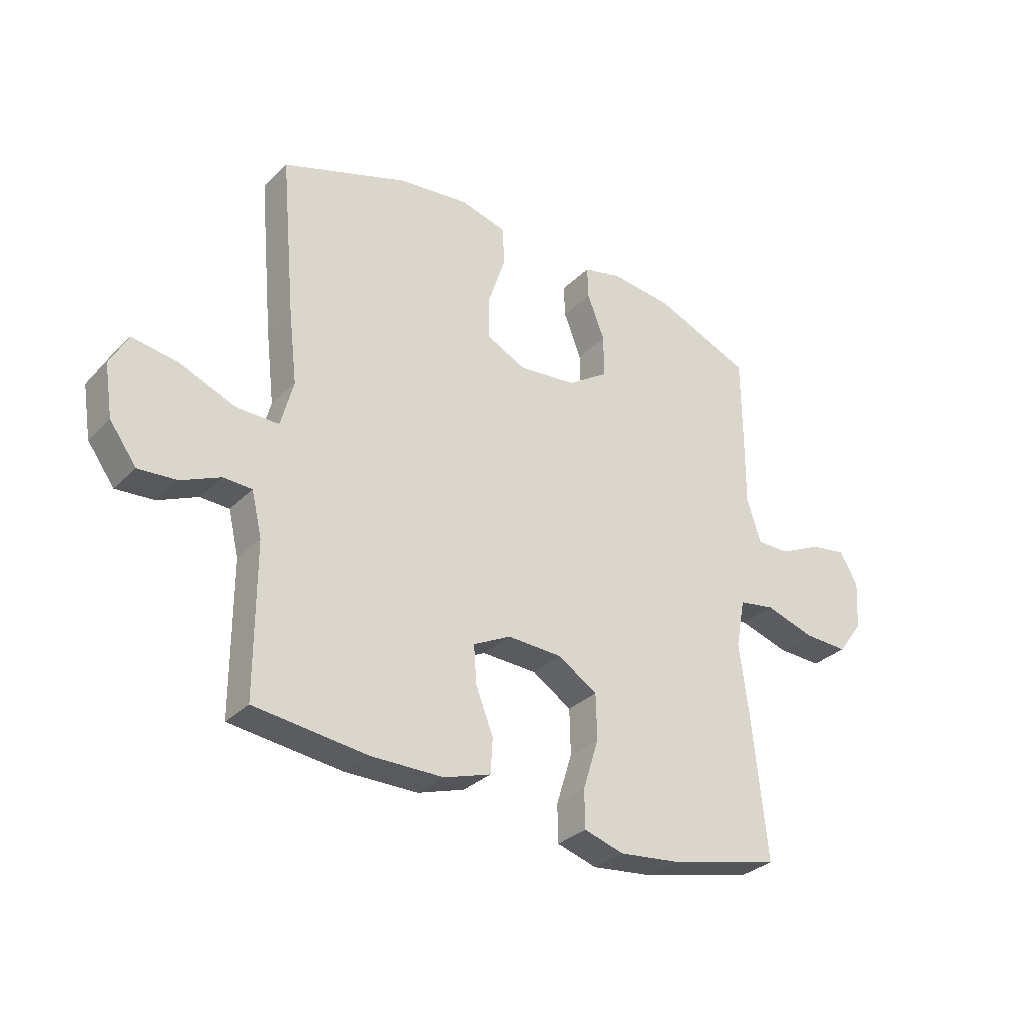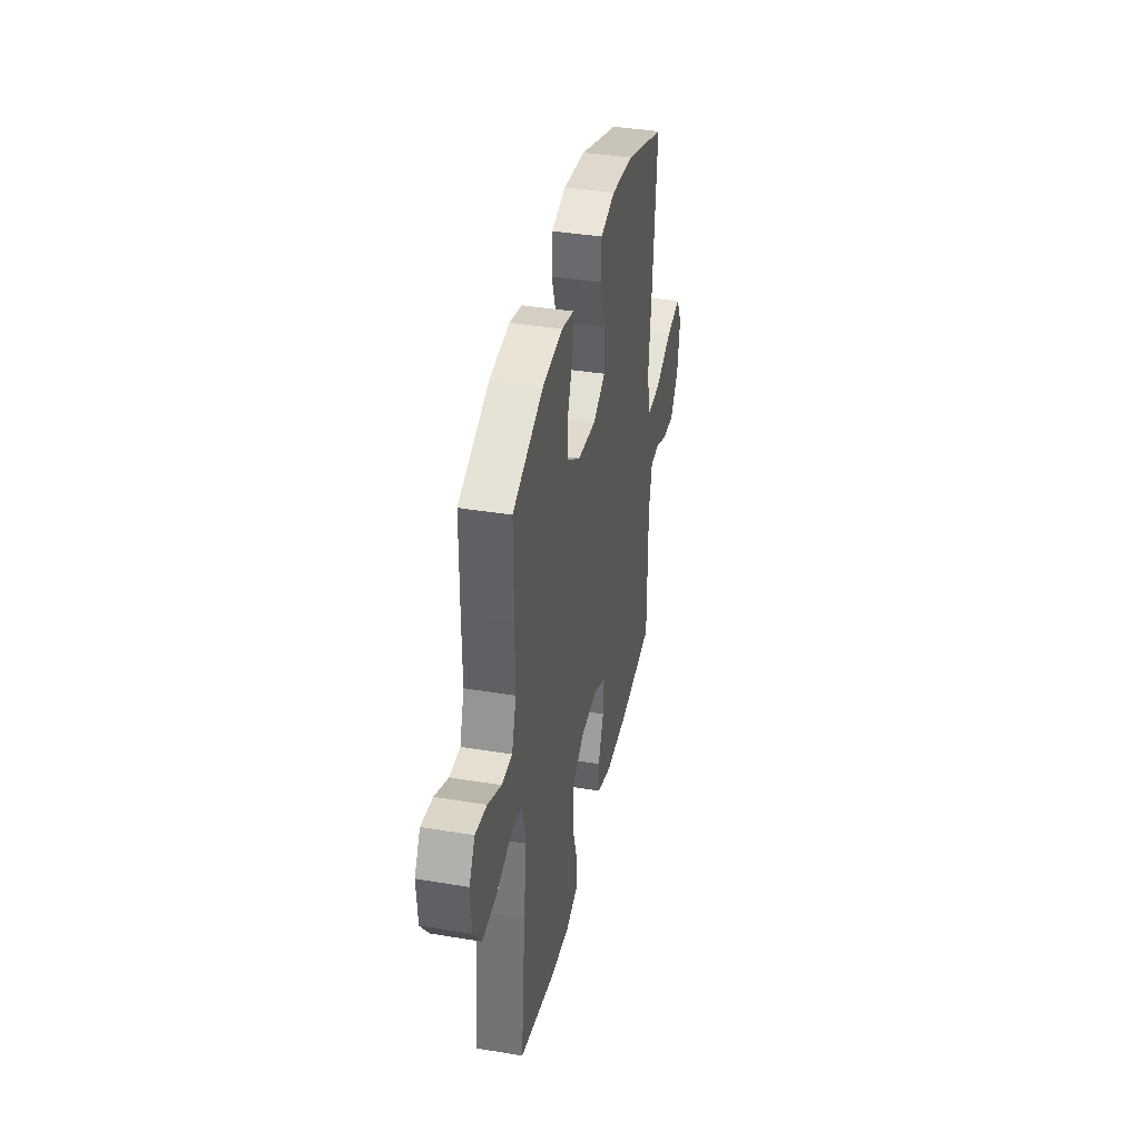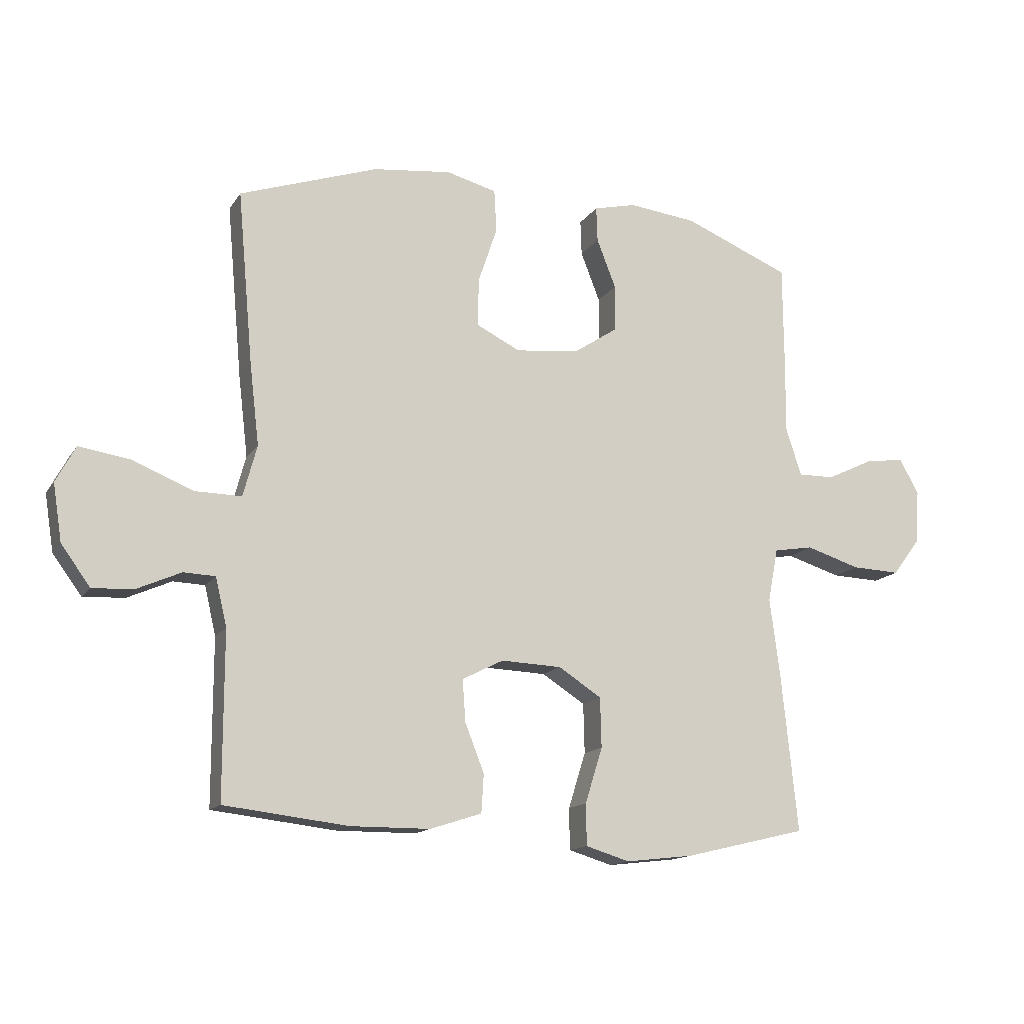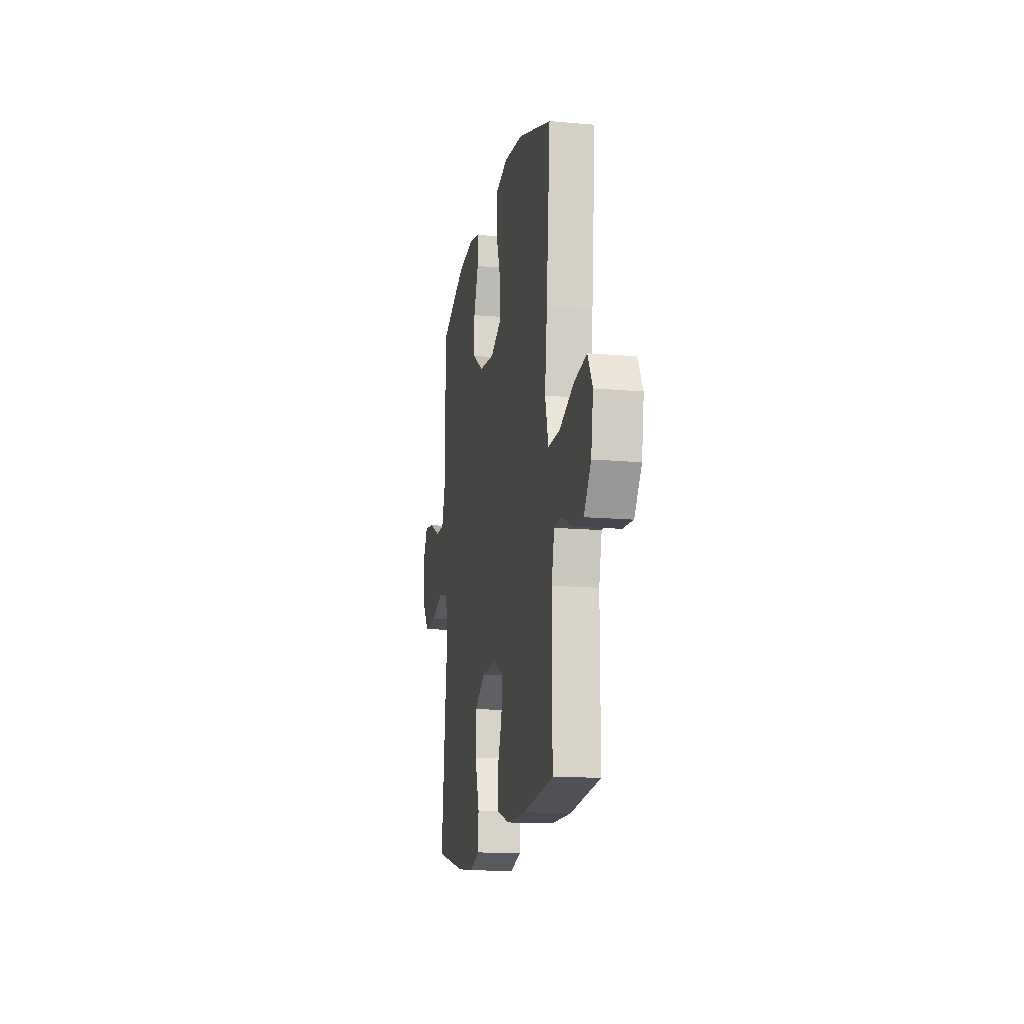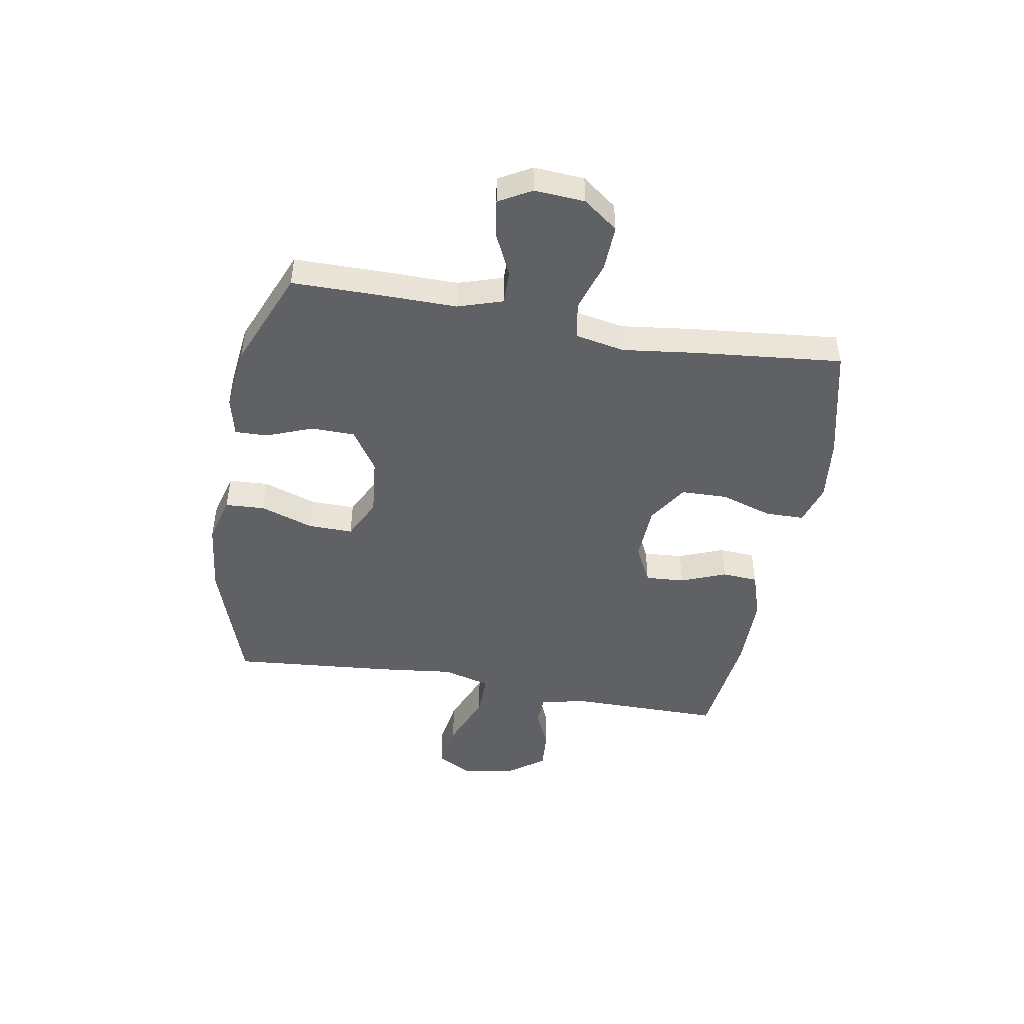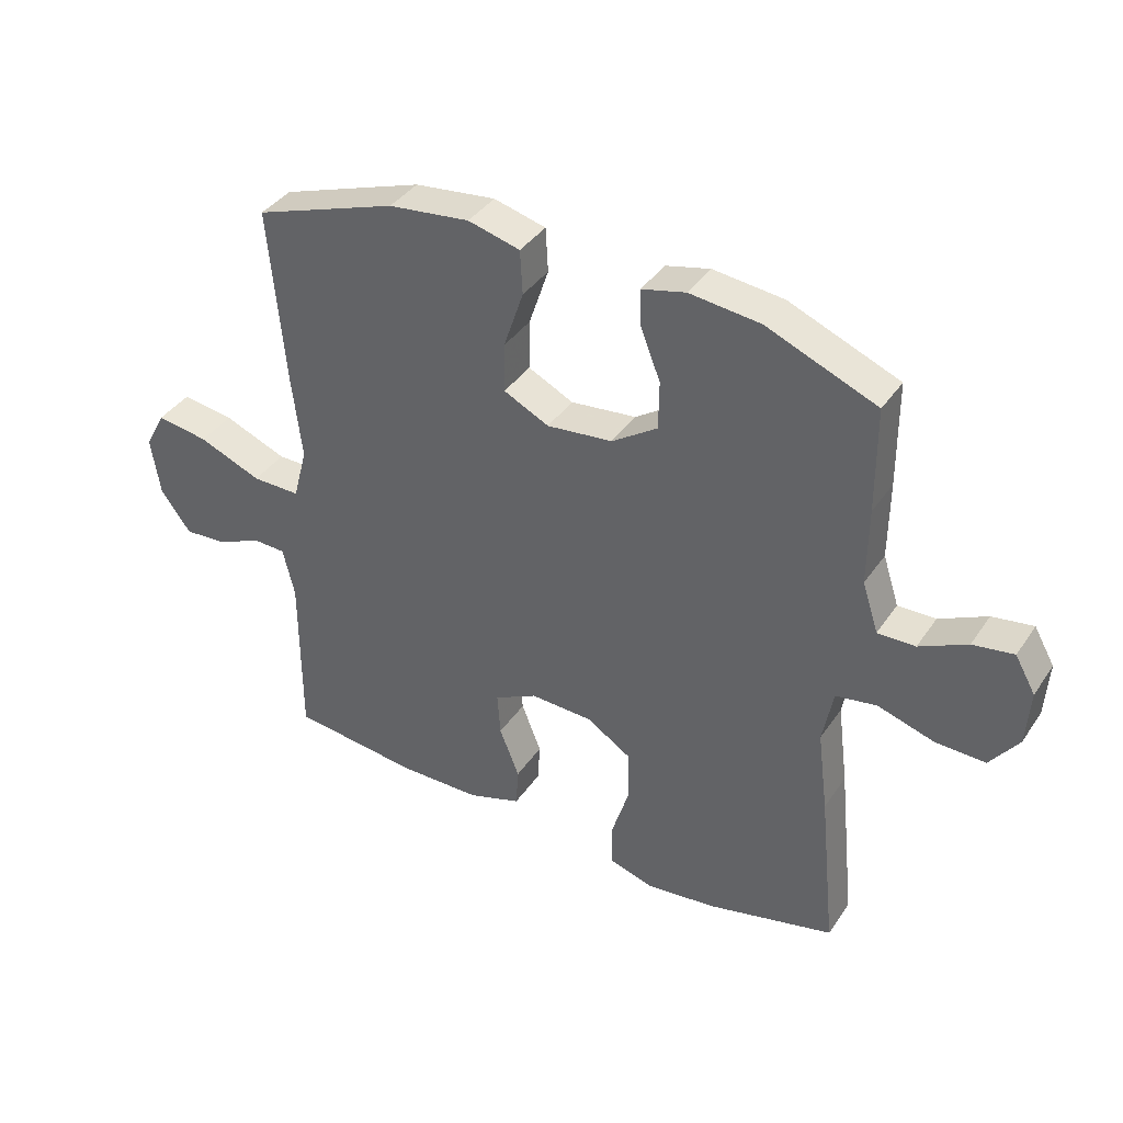
<metadata>
{"format":"obj","ext":"obj","renderer":"f3d","projection":"perspective","resolution":1024,"background":"white","views":[{"elev":-31.2,"azim":-36.2,"up":"+Z"},{"elev":38.3,"azim":101.9,"up":"+Z"},{"elev":-14.3,"azim":-21.6,"up":"+Z"},{"elev":-15.0,"azim":-100.7,"up":"+Z"},{"elev":-46.7,"azim":79.9,"up":"+Y"},{"elev":38.4,"azim":30.4,"up":"+Z"}]}
</metadata>
<code>
v -0.5 0.07 -0.5
v -0.5 0.07 -0.225
v -0.519 0.07 -0.144
v -0.572 0.07 -0.142
v -0.644 0.07 -0.174
v -0.714 0.07 -0.179
v -0.763 0.07 -0.112
v -0.778 0.07 -0.017
v -0.745 0.07 0.044
v -0.661 0.07 0.031
v -0.559 0.07 -0.01
v -0.481 0.07 -0.011
v -0.458 0.07 0.075
v -0.474 0.07 0.211
v -0.5 0.07 0.5
v -0.269 0.07 0.579
v -0.138 0.07 0.594
v -0.054 0.07 0.572
v -0.05 0.07 0.501
v -0.082 0.07 0.406
v -0.083 0.07 0.326
v -0.01 0.07 0.29
v 0.096 0.07 0.301
v 0.17 0.07 0.35
v 0.171 0.07 0.428
v 0.139 0.07 0.51
v 0.137 0.07 0.569
v 0.208 0.07 0.586
v 0.322 0.07 0.573
v 0.5 0.07 0.5
v 0.501 0.07 0.331
v 0.5 0.07 0.206
v 0.526 0.07 0.126
v 0.587 0.07 0.127
v 0.664 0.07 0.164
v 0.73 0.07 0.174
v 0.763 0.07 0.116
v 0.757 0.07 0.026
v 0.711 0.07 -0.036
v 0.63 0.07 -0.033
v 0.539 0.07 -0.005
v 0.473 0.07 -0.016
v 0.456 0.07 -0.105
v 0.473 0.07 -0.238
v 0.5 0.07 -0.5
v 0.295 0.07 -0.549
v 0.182 0.07 -0.562
v 0.109 0.07 -0.54
v 0.108 0.07 -0.471
v 0.137 0.07 -0.378
v 0.135 0.07 -0.295
v 0.063 0.07 -0.249
v -0.038 0.07 -0.245
v -0.107 0.07 -0.28
v -0.102 0.07 -0.35
v -0.07 0.07 -0.431
v -0.074 0.07 -0.495
v -0.16 0.07 -0.523
v -0.293 0.07 -0.524
v -0.5 0 -0.5
v -0.5 0 -0.225
v -0.519 0 -0.144
v -0.572 0 -0.142
v -0.644 0 -0.174
v -0.714 0 -0.179
v -0.763 0 -0.112
v -0.778 0 -0.017
v -0.745 0 0.044
v -0.661 0 0.031
v -0.559 0 -0.01
v -0.481 0 -0.011
v -0.458 0 0.075
v -0.474 0 0.211
v -0.5 0 0.5
v -0.269 0 0.579
v -0.138 0 0.594
v -0.054 0 0.572
v -0.05 0 0.501
v -0.082 0 0.406
v -0.083 0 0.326
v -0.01 0 0.29
v 0.096 0 0.301
v 0.17 0 0.35
v 0.171 0 0.428
v 0.139 0 0.51
v 0.137 0 0.569
v 0.208 0 0.586
v 0.322 0 0.573
v 0.5 0 0.5
v 0.501 0 0.331
v 0.5 0 0.206
v 0.526 0 0.126
v 0.587 0 0.127
v 0.664 0 0.164
v 0.73 0 0.174
v 0.763 0 0.116
v 0.757 0 0.026
v 0.711 0 -0.036
v 0.63 0 -0.033
v 0.539 0 -0.005
v 0.473 0 -0.016
v 0.456 0 -0.105
v 0.473 0 -0.238
v 0.5 0 -0.5
v 0.295 0 -0.549
v 0.182 0 -0.562
v 0.109 0 -0.54
v 0.108 0 -0.471
v 0.137 0 -0.378
v 0.135 0 -0.295
v 0.063 0 -0.249
v -0.038 0 -0.245
v -0.107 0 -0.28
v -0.102 0 -0.35
v -0.07 0 -0.431
v -0.074 0 -0.495
v -0.16 0 -0.523
v -0.293 0 -0.524
f 58 59 1 2
f 55 56 57 58
f 54 55 58 2
f 53 54 2 3
f 52 53 3
f 47 48 49 50
f 47 50 51
f 46 47 51
f 43 44 45 46
f 42 43 46 51
f 38 39 40 41
f 36 37 38 41
f 34 35 36 41
f 33 34 41 42
f 32 33 42 51
f 25 26 27 28
f 24 25 28 29
f 17 18 19 20
f 17 20 21
f 16 17 21
f 13 14 15 16
f 12 13 16 21
f 8 9 10 11
f 8 11 12
f 7 8 12
f 4 5 6 7
f 3 4 7 12
f 52 3 12 21
f 24 29 30 31
f 23 24 31 32
f 22 23 32 51
f 21 22 51 52
f 61 60 118 117
f 117 116 115 114
f 61 117 114 113
f 62 61 113 112
f 62 112 111
f 109 108 107 106
f 110 109 106
f 110 106 105
f 105 104 103 102
f 110 105 102 101
f 100 99 98 97
f 100 97 96 95
f 100 95 94 93
f 101 100 93 92
f 110 101 92 91
f 87 86 85 84
f 88 87 84 83
f 79 78 77 76
f 80 79 76
f 80 76 75
f 75 74 73 72
f 80 75 72 71
f 70 69 68 67
f 71 70 67
f 71 67 66
f 66 65 64 63
f 71 66 63 62
f 80 71 62 111
f 90 89 88 83
f 91 90 83 82
f 110 91 82 81
f 111 110 81 80
f 1 60 61 2
f 2 61 62 3
f 3 62 63 4
f 4 63 64 5
f 5 64 65 6
f 6 65 66 7
f 7 66 67 8
f 8 67 68 9
f 9 68 69 10
f 10 69 70 11
f 11 70 71 12
f 12 71 72 13
f 13 72 73 14
f 14 73 74 15
f 15 74 75 16
f 16 75 76 17
f 17 76 77 18
f 18 77 78 19
f 19 78 79 20
f 20 79 80 21
f 21 80 81 22
f 22 81 82 23
f 23 82 83 24
f 24 83 84 25
f 25 84 85 26
f 26 85 86 27
f 27 86 87 28
f 28 87 88 29
f 29 88 89 30
f 30 89 90 31
f 31 90 91 32
f 32 91 92 33
f 33 92 93 34
f 34 93 94 35
f 35 94 95 36
f 36 95 96 37
f 37 96 97 38
f 38 97 98 39
f 39 98 99 40
f 40 99 100 41
f 41 100 101 42
f 42 101 102 43
f 43 102 103 44
f 44 103 104 45
f 45 104 105 46
f 46 105 106 47
f 47 106 107 48
f 48 107 108 49
f 49 108 109 50
f 50 109 110 51
f 51 110 111 52
f 52 111 112 53
f 53 112 113 54
f 54 113 114 55
f 55 114 115 56
f 56 115 116 57
f 57 116 117 58
f 58 117 118 59
f 59 118 60 1

</code>
